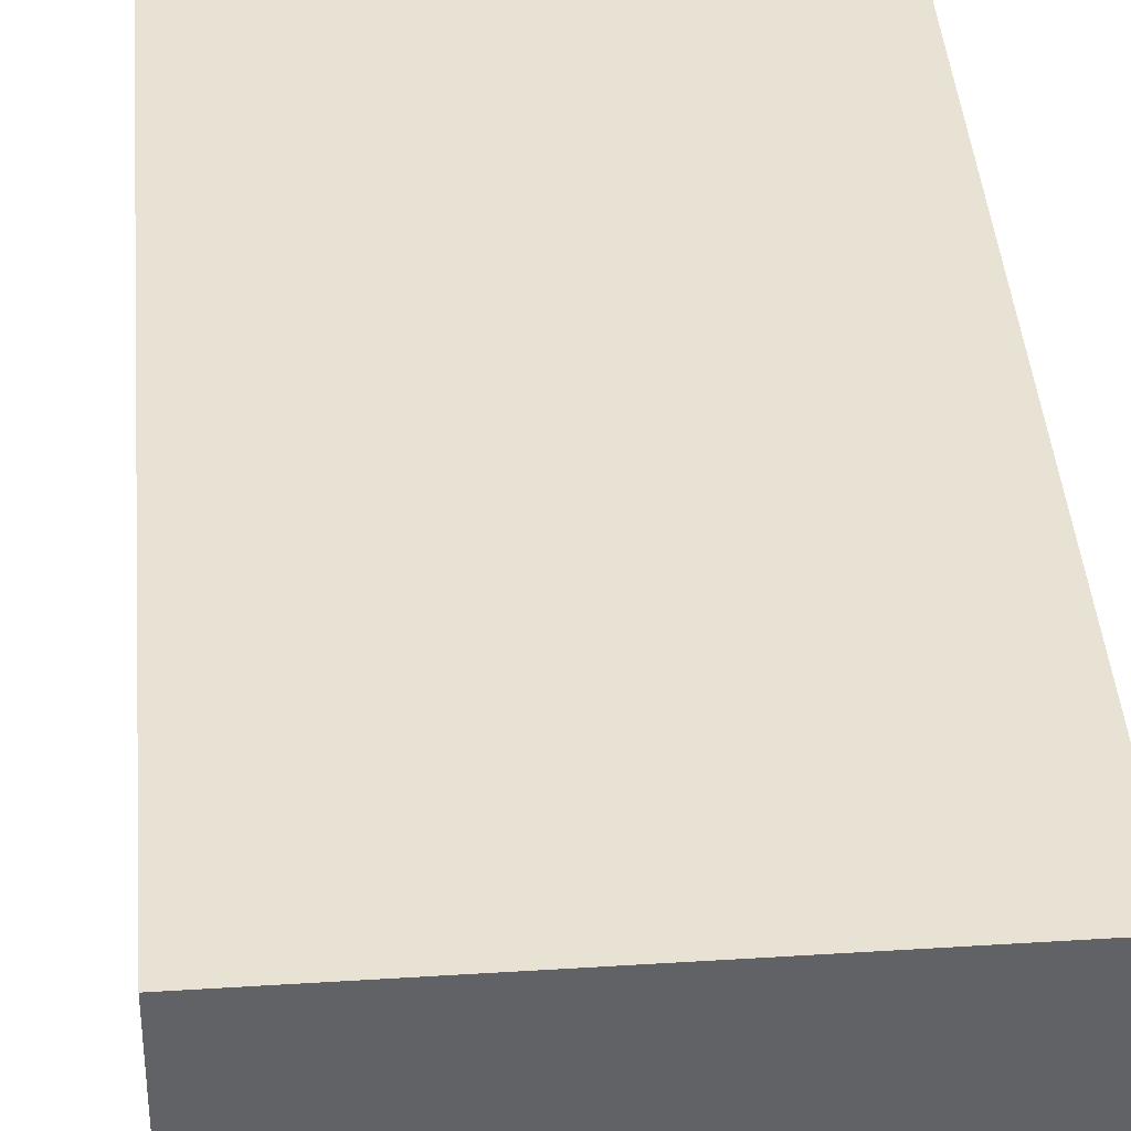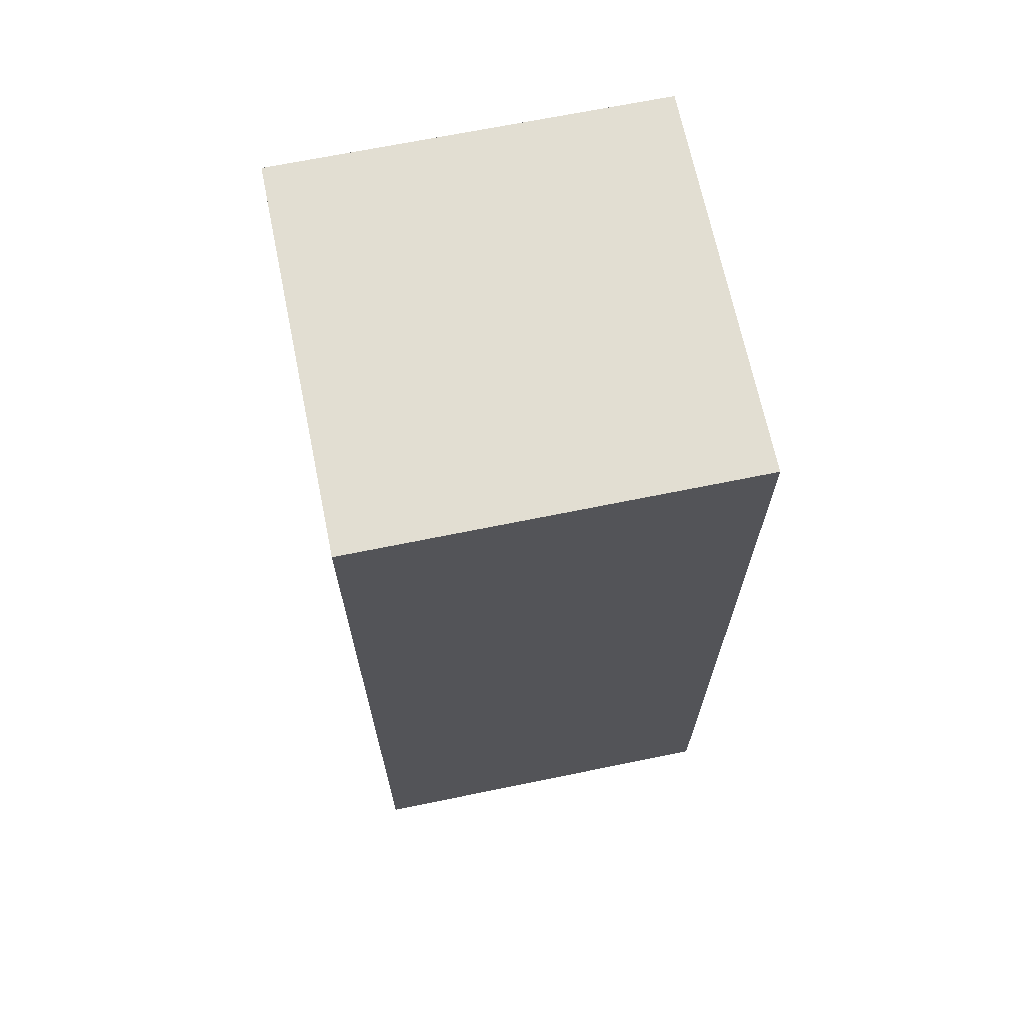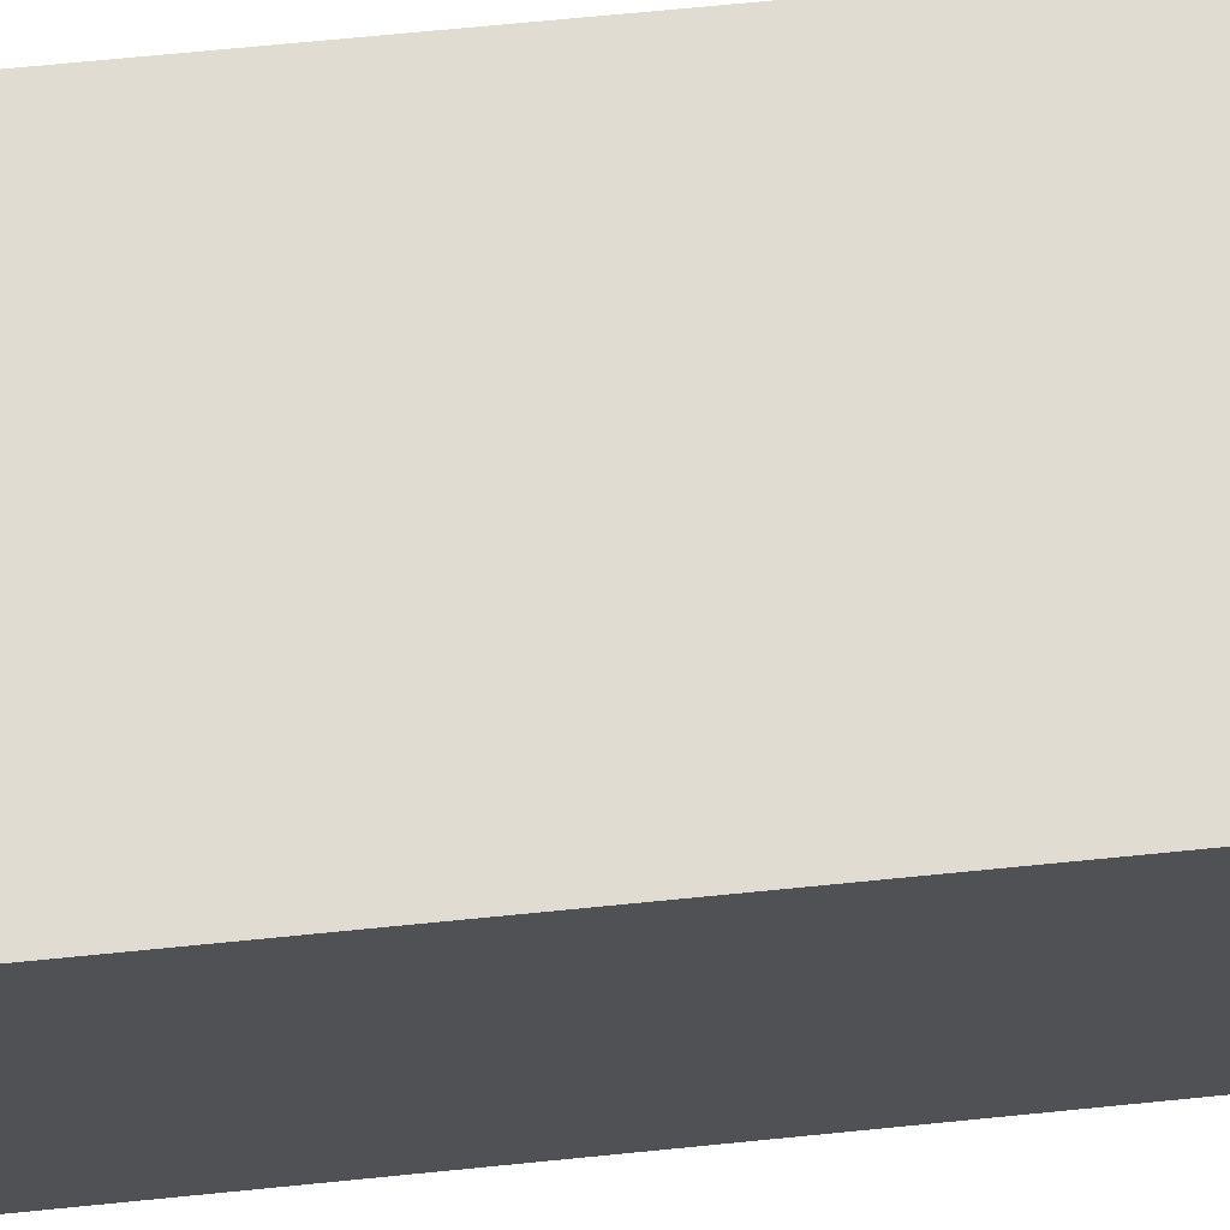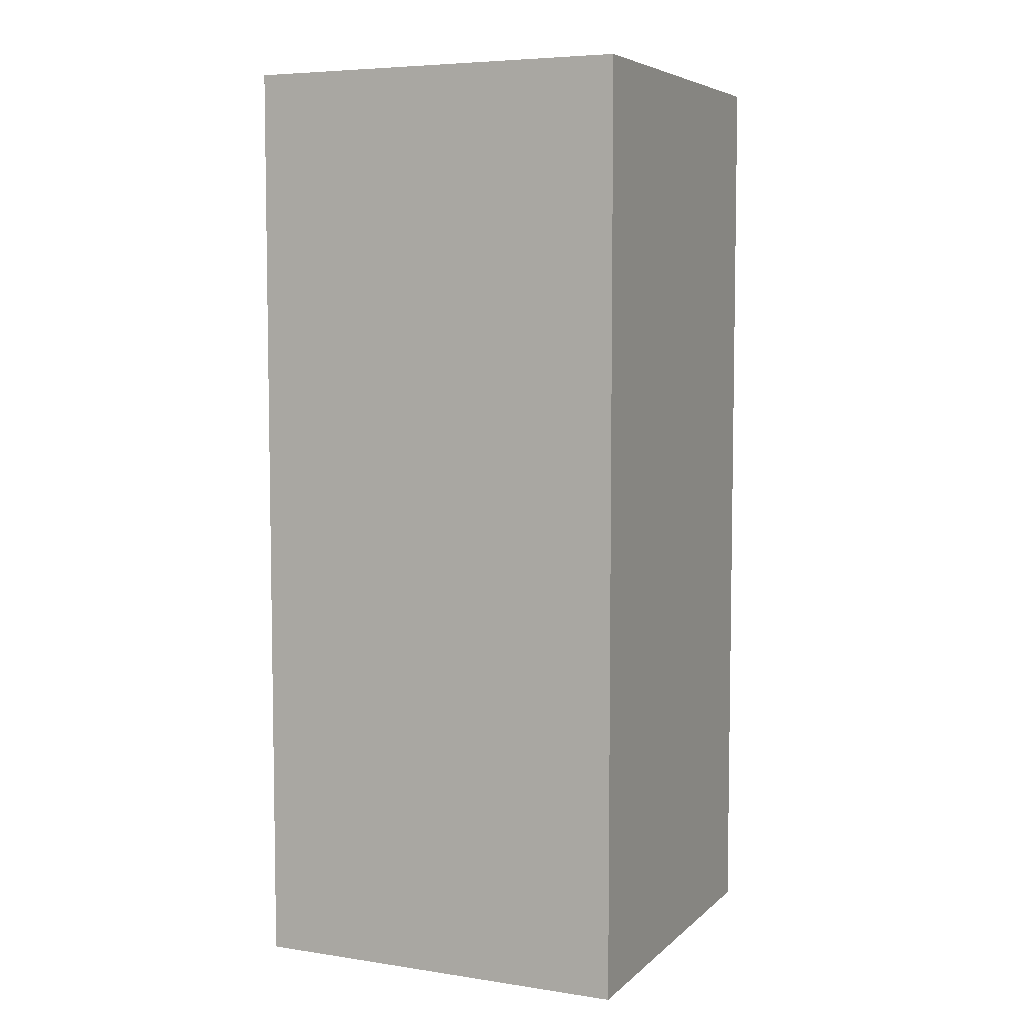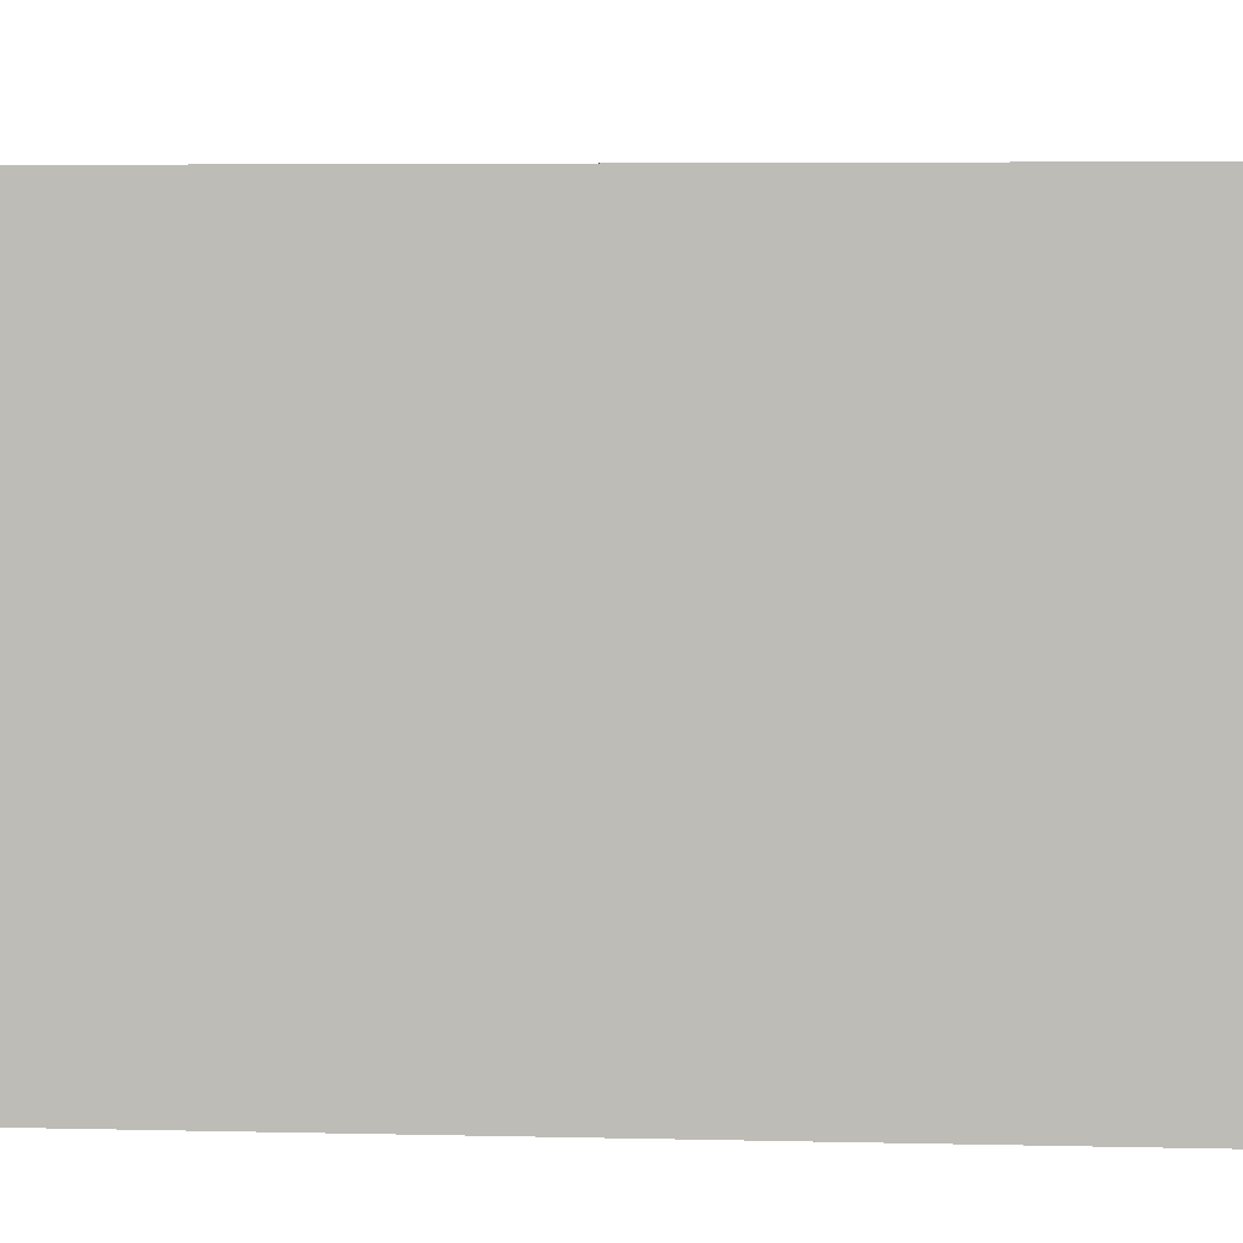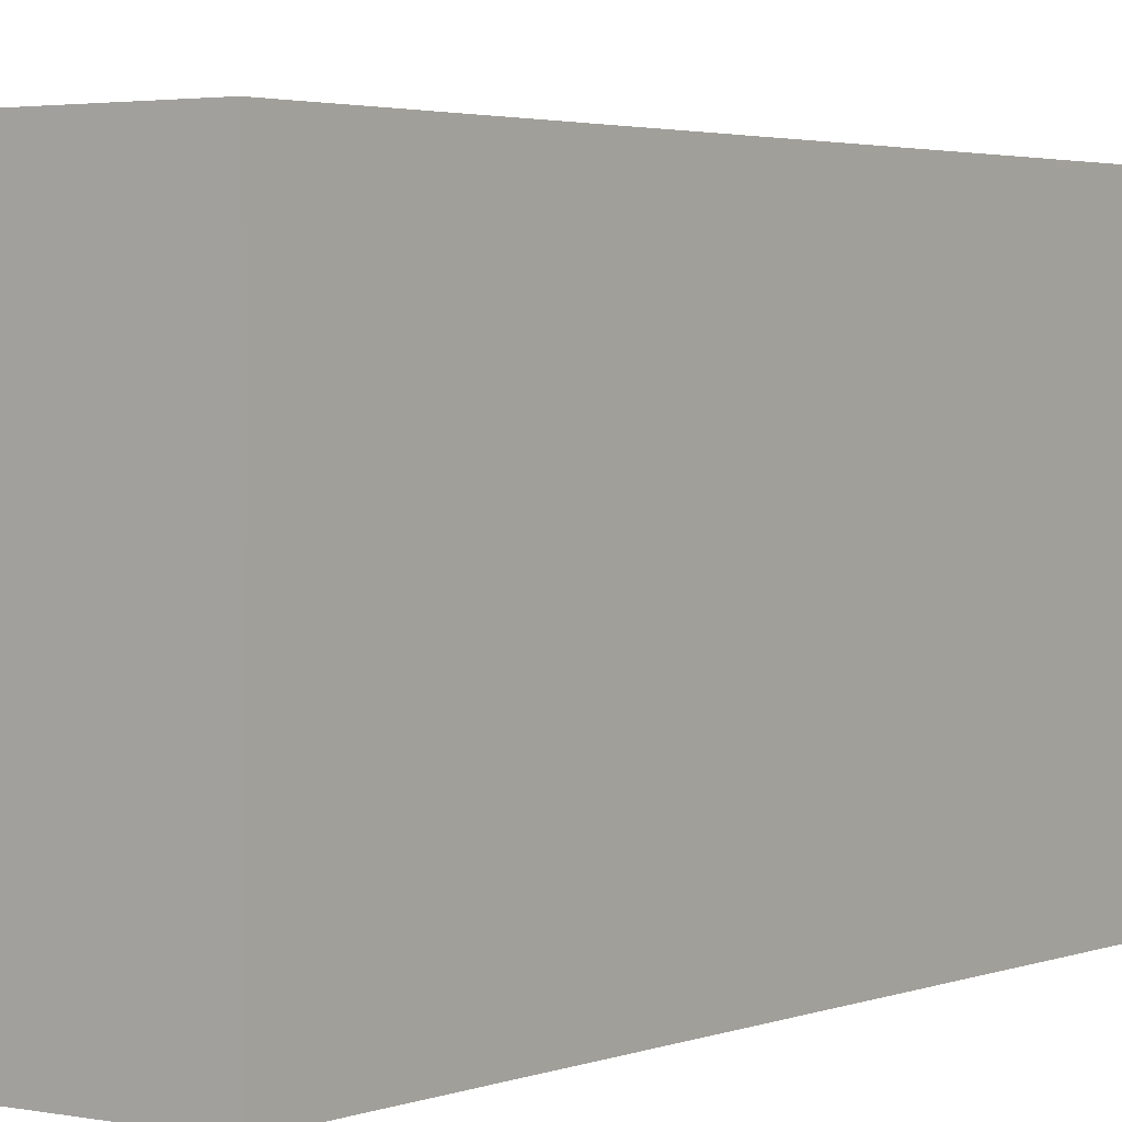
<metadata>
{"format":"obj","ext":"obj","renderer":"f3d","projection":"perspective","resolution":1024,"background":"white","views":[{"elev":39.7,"azim":-4.5,"up":"+Y"},{"elev":68.0,"azim":-11.6,"up":"+Z"},{"elev":69.1,"azim":-95.7,"up":"+Y"},{"elev":6.0,"azim":-155.6,"up":"+Z"},{"elev":3.8,"azim":95.7,"up":"+Y"},{"elev":2.6,"azim":36.2,"up":"+Y"}]}
</metadata>
<code>
v  250 250 600
v  -250 250 600
v  -250 -250 600
v  250 -250 600
v  250 250 -600
v  250 -250 -600
v  -250 -250 -600
v  -250 250 -600
g Box004
f 1 2 3
f 3 4 1
f 5 6 7
f 7 8 5
f 1 4 6
f 6 5 1
f 4 3 7
f 7 6 4
f 3 2 8
f 8 7 3
f 2 1 5
f 5 8 2

</code>
